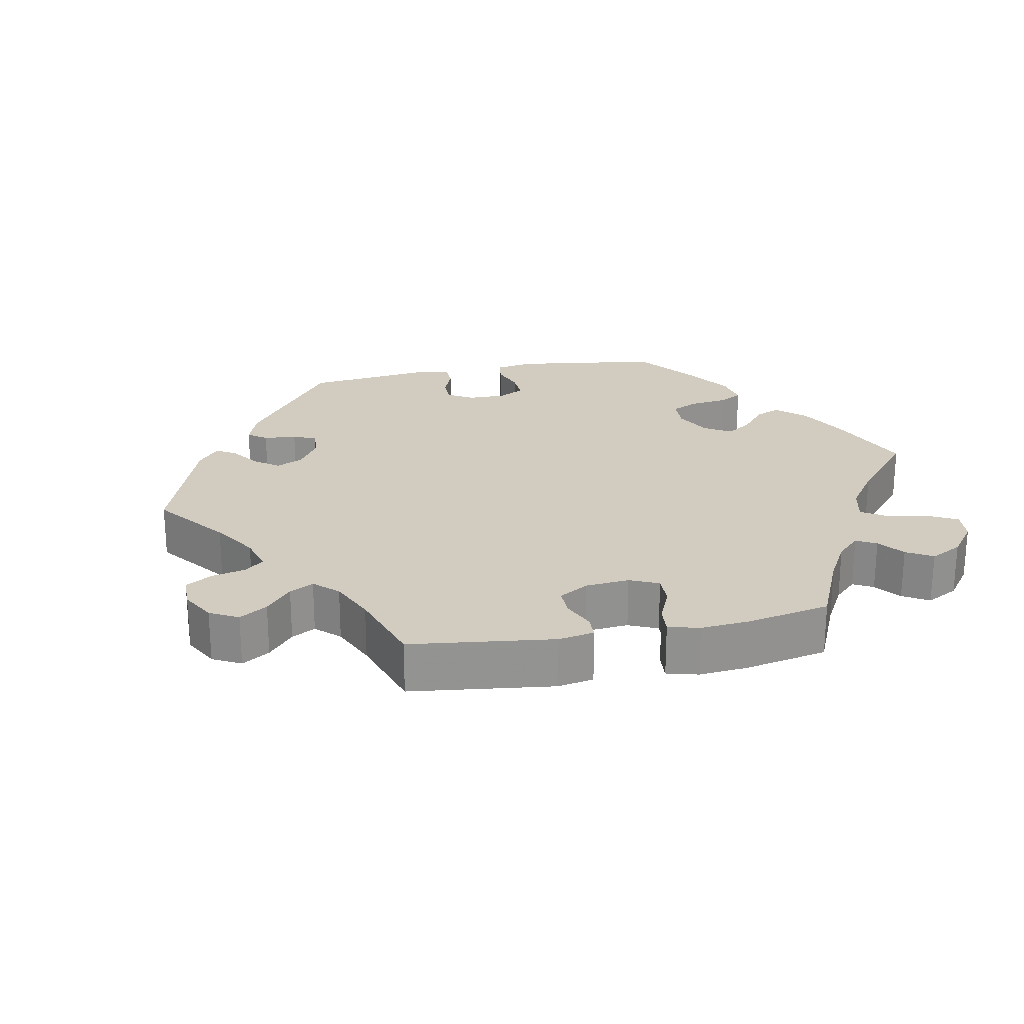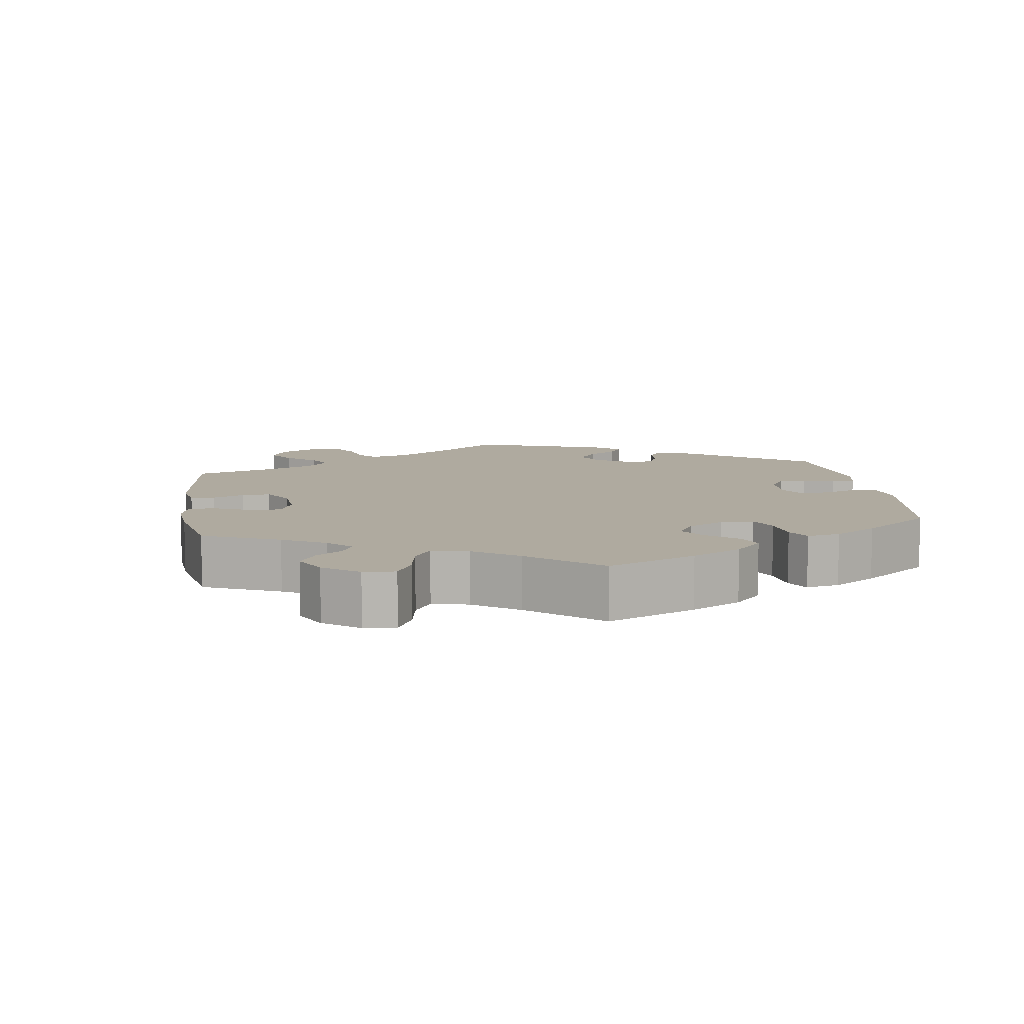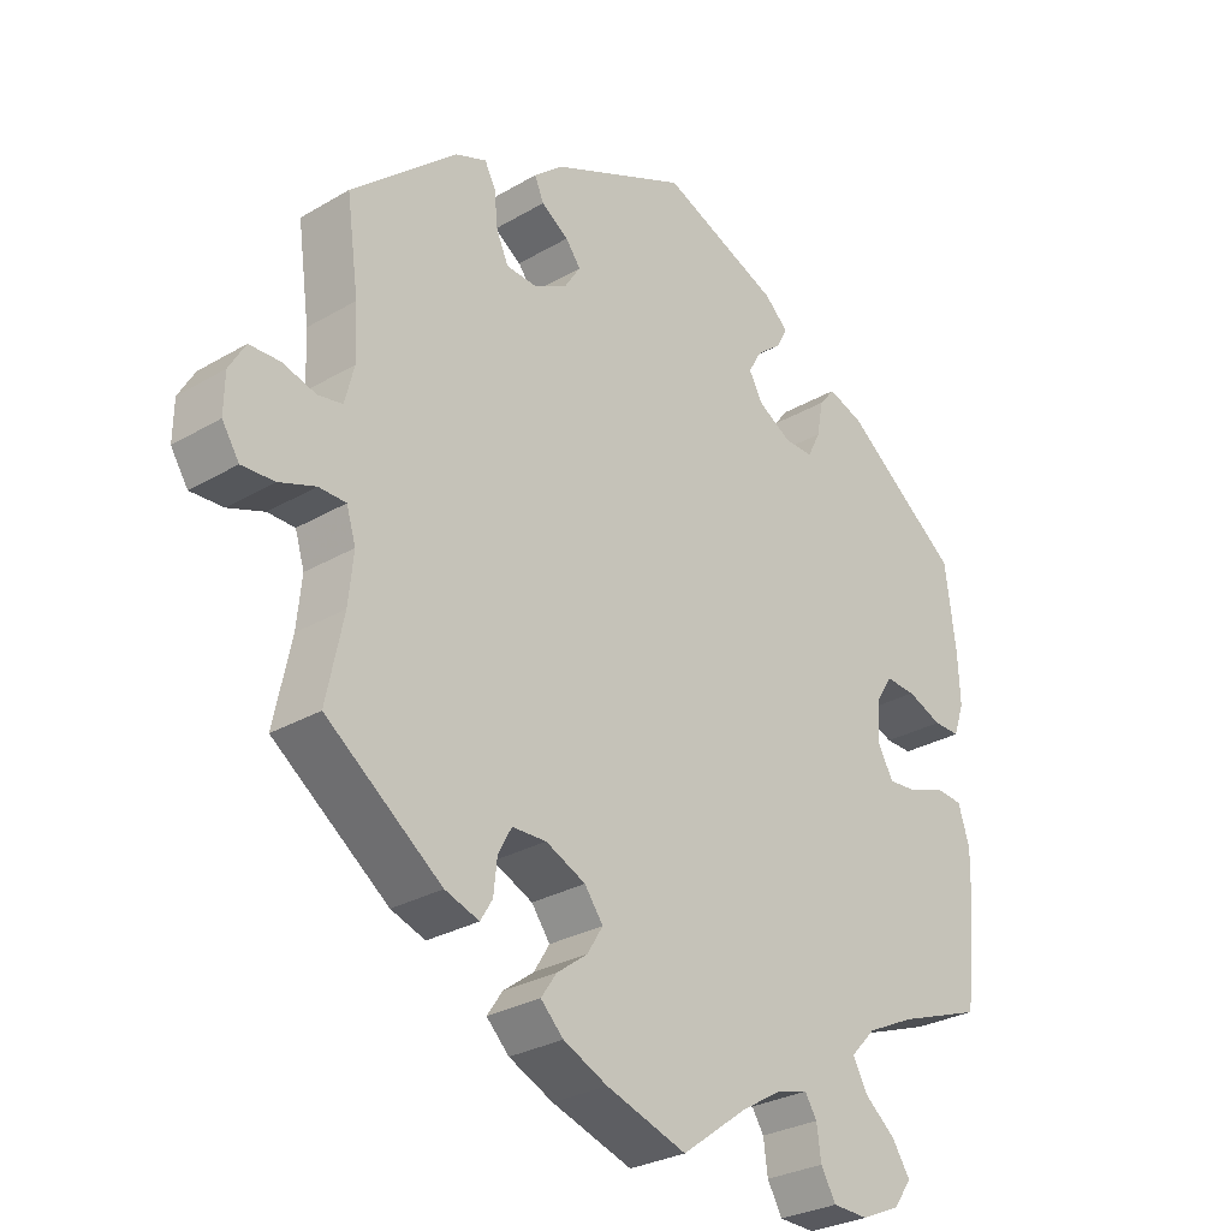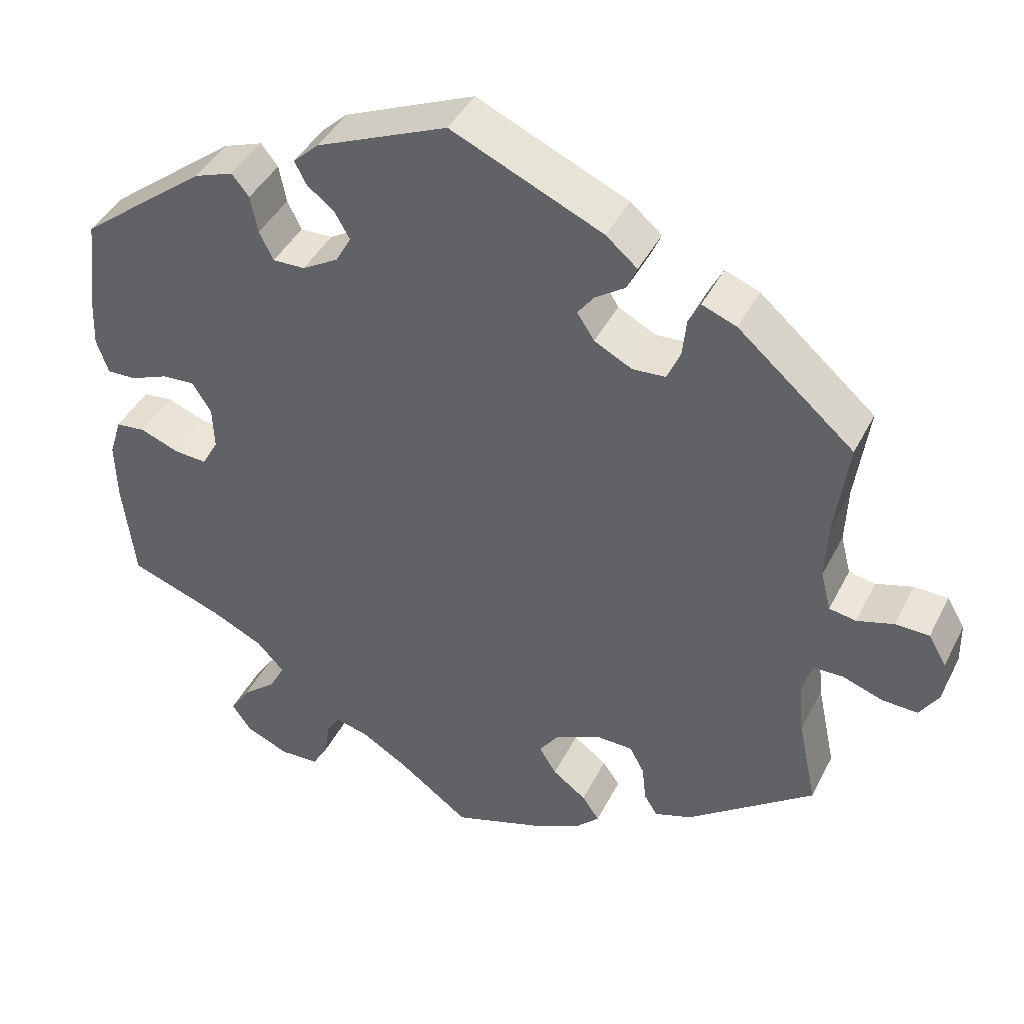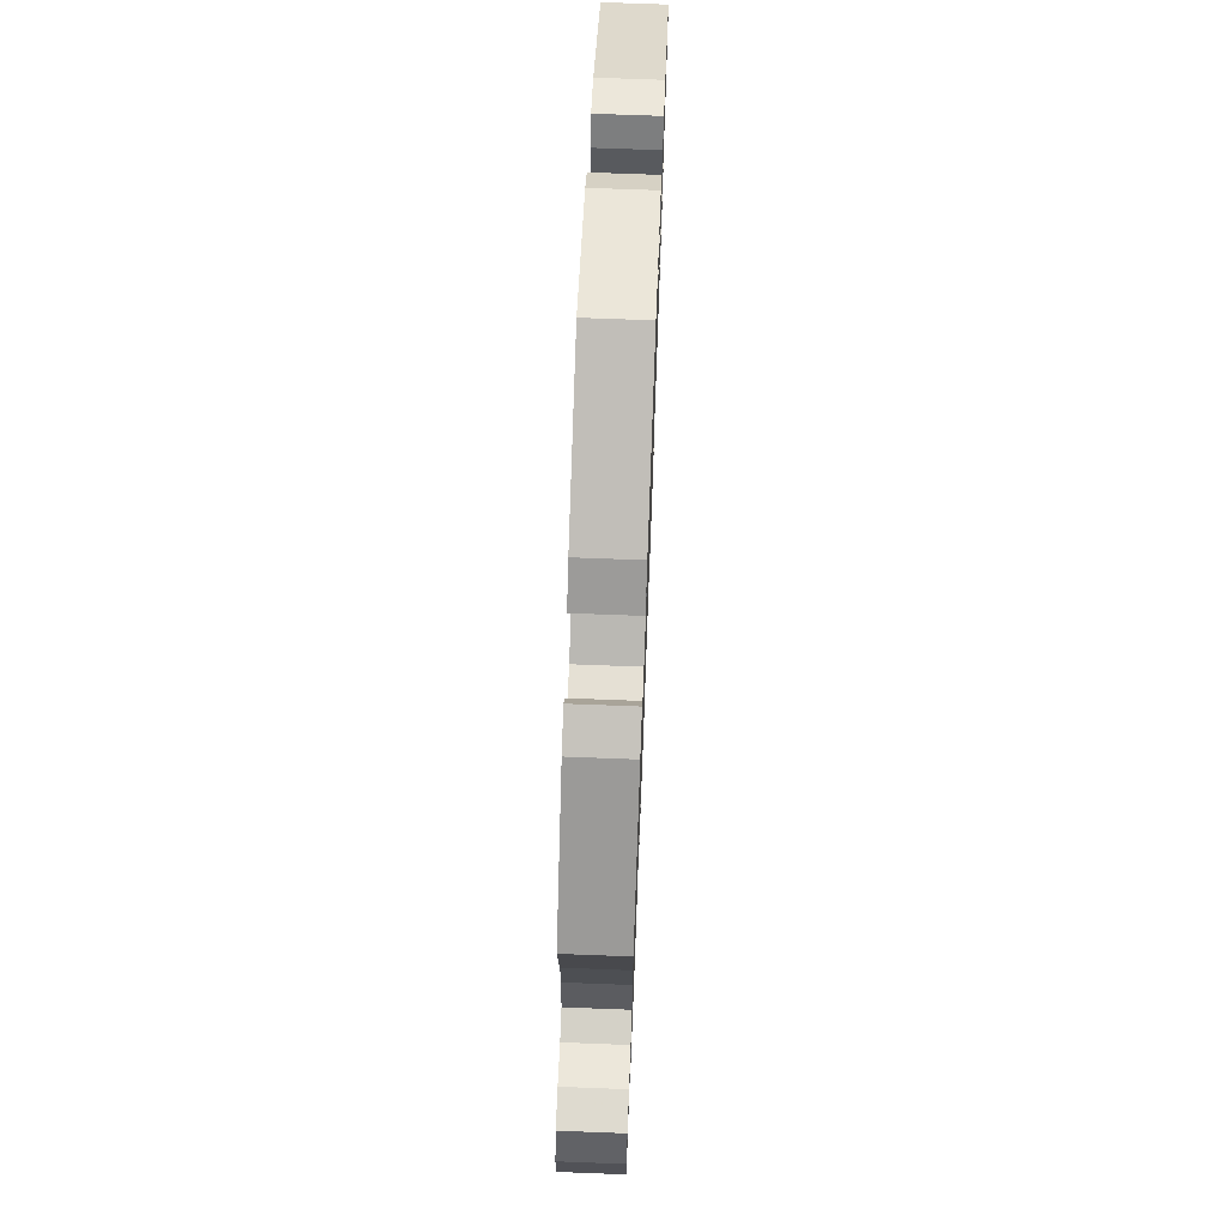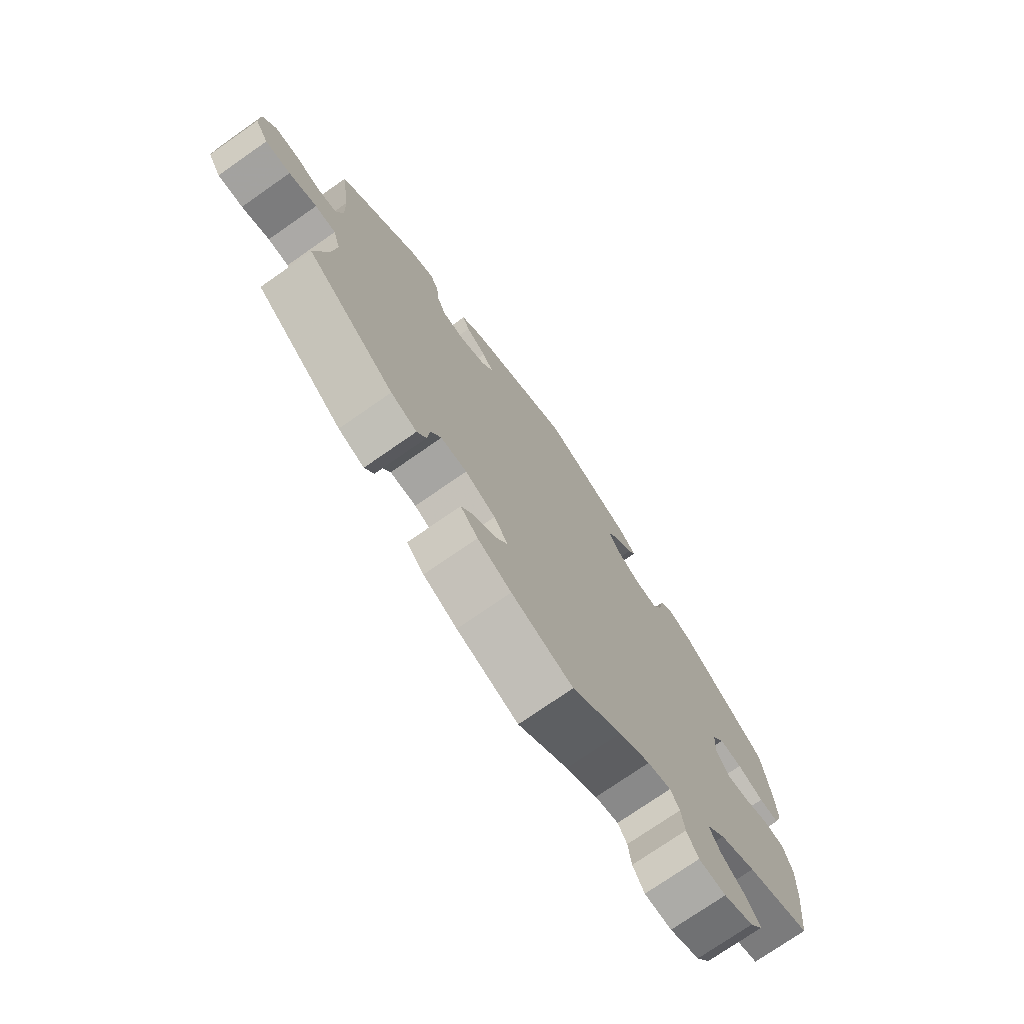
<metadata>
{"format":"obj","ext":"obj","renderer":"f3d","projection":"perspective","resolution":1024,"background":"white","views":[{"elev":23.8,"azim":138.9,"up":"+Y"},{"elev":9.4,"azim":-128.2,"up":"+Y"},{"elev":-28.5,"azim":131.4,"up":"+Z"},{"elev":42.2,"azim":25.2,"up":"+Z"},{"elev":69.7,"azim":92.2,"up":"+Z"},{"elev":-74.5,"azim":124.9,"up":"+Z"}]}
</metadata>
<code>
v 0.484 0.07 0.165
v 0.481 0.07 0.092
v 0.494 0.07 0.041
v 0.528 0.07 0.035
v 0.575 0.07 0.049
v 0.618 0.07 0.048
v 0.641 0.07 0.009
v 0.642 0.07 -0.045
v 0.618 0.07 -0.083
v 0.572 0.07 -0.081
v 0.521 0.07 -0.063
v 0.483 0.07 -0.064
v 0.47 0.07 -0.107
v 0.477 0.07 -0.175
v 0.501 0.07 -0.289
v 0.339 0.07 -0.411
v 0.291 0.07 -0.428
v 0.274 0.07 -0.4
v 0.269 0.07 -0.353
v 0.25 0.07 -0.318
v 0.202 0.07 -0.317
v 0.146 0.07 -0.343
v 0.12 0.07 -0.379
v 0.142 0.07 -0.415
v 0.185 0.07 -0.447
v 0.207 0.07 -0.479
v 0.175 0.07 -0.511
v 0.113 0.07 -0.54
v 0 0.07 -0.578
v -0.092 0.07 -0.51
v -0.15 0.07 -0.475
v -0.193 0.07 -0.464
v -0.21 0.07 -0.491
v -0.216 0.07 -0.536
v -0.237 0.07 -0.573
v -0.287 0.07 -0.575
v -0.342 0.07 -0.551
v -0.367 0.07 -0.515
v -0.342 0.07 -0.476
v -0.298 0.07 -0.439
v -0.278 0.07 -0.401
v -0.313 0.07 -0.364
v -0.38 0.07 -0.332
v -0.5 0.07 -0.289
v -0.515 0.07 -0.159
v -0.517 0.07 -0.082
v -0.501 0.07 -0.031
v -0.463 0.07 -0.027
v -0.413 0.07 -0.046
v -0.371 0.07 -0.049
v -0.35 0.07 -0.011
v -0.352 0.07 0.045
v -0.376 0.07 0.083
v -0.418 0.07 0.08
v -0.467 0.07 0.06
v -0.504 0.07 0.059
v -0.519 0.07 0.103
v -0.516 0.07 0.172
v -0.501 0.07 0.288
v -0.338 0.07 0.415
v -0.288 0.07 0.433
v -0.266 0.07 0.406
v -0.257 0.07 0.358
v -0.239 0.07 0.322
v -0.198 0.07 0.323
v -0.152 0.07 0.35
v -0.132 0.07 0.386
v -0.151 0.07 0.419
v -0.186 0.07 0.447
v -0.201 0.07 0.476
v -0.168 0.07 0.507
v -0.001 0.07 0.578
v 0.192 0.07 0.492
v 0.232 0.07 0.458
v 0.219 0.07 0.428
v 0.181 0.07 0.402
v 0.16 0.07 0.374
v 0.182 0.07 0.34
v 0.23 0.07 0.315
v 0.272 0.07 0.318
v 0.289 0.07 0.356
v 0.294 0.07 0.405
v 0.309 0.07 0.434
v 0.353 0.07 0.417
v 0.501 0.07 0.289
v 0.484 0 0.165
v 0.481 0 0.092
v 0.494 0 0.041
v 0.528 0 0.035
v 0.575 0 0.049
v 0.618 0 0.048
v 0.641 0 0.009
v 0.642 0 -0.045
v 0.618 0 -0.083
v 0.572 0 -0.081
v 0.521 0 -0.063
v 0.483 0 -0.064
v 0.47 0 -0.107
v 0.477 0 -0.175
v 0.501 0 -0.289
v 0.339 0 -0.411
v 0.291 0 -0.428
v 0.274 0 -0.4
v 0.269 0 -0.353
v 0.25 0 -0.318
v 0.202 0 -0.317
v 0.146 0 -0.343
v 0.12 0 -0.379
v 0.142 0 -0.415
v 0.185 0 -0.447
v 0.207 0 -0.479
v 0.175 0 -0.511
v 0.113 0 -0.54
v 0 0 -0.578
v -0.092 0 -0.51
v -0.15 0 -0.475
v -0.193 0 -0.464
v -0.21 0 -0.491
v -0.216 0 -0.536
v -0.237 0 -0.573
v -0.287 0 -0.575
v -0.342 0 -0.551
v -0.367 0 -0.515
v -0.342 0 -0.476
v -0.298 0 -0.439
v -0.278 0 -0.401
v -0.313 0 -0.364
v -0.38 0 -0.332
v -0.5 0 -0.289
v -0.515 0 -0.159
v -0.517 0 -0.082
v -0.501 0 -0.031
v -0.463 0 -0.027
v -0.413 0 -0.046
v -0.371 0 -0.049
v -0.35 0 -0.011
v -0.352 0 0.045
v -0.376 0 0.083
v -0.418 0 0.08
v -0.467 0 0.06
v -0.504 0 0.059
v -0.519 0 0.103
v -0.516 0 0.172
v -0.501 0 0.288
v -0.338 0 0.415
v -0.288 0 0.433
v -0.266 0 0.406
v -0.257 0 0.358
v -0.239 0 0.322
v -0.198 0 0.323
v -0.152 0 0.35
v -0.132 0 0.386
v -0.151 0 0.419
v -0.186 0 0.447
v -0.201 0 0.476
v -0.168 0 0.507
v -0.001 0 0.578
v 0.192 0 0.492
v 0.232 0 0.458
v 0.219 0 0.428
v 0.181 0 0.402
v 0.16 0 0.374
v 0.182 0 0.34
v 0.23 0 0.315
v 0.272 0 0.318
v 0.289 0 0.356
v 0.294 0 0.405
v 0.309 0 0.434
v 0.353 0 0.417
v 0.501 0 0.289
f 84 85 1
f 81 82 83 84
f 80 81 84 1
f 79 80 1 2
f 78 79 2 3
f 73 74 75 76
f 73 76 77
f 72 73 77
f 71 72 77 78
f 68 69 70 71
f 67 68 71 78
f 60 61 62 63
f 60 63 64
f 59 60 64
f 58 59 64 65
f 54 55 56 57
f 53 54 57 58
f 46 47 48 49
f 46 49 50
f 43 44 45 46
f 42 43 46 50
f 41 42 50 51
f 37 38 39 40
f 37 40 41
f 36 37 41
f 33 34 35 36
f 32 33 36 41
f 31 32 41 51
f 27 28 29 30
f 24 25 26 27
f 23 24 27 30
f 22 23 30 31
f 16 17 18 19
f 14 15 16 19
f 13 14 19 20
f 12 13 20 21
f 8 9 10 11
f 8 11 12
f 7 8 12
f 4 5 6 7
f 3 4 7 12
f 66 67 78 3
f 53 58 65
f 52 53 65 66
f 31 51 52 66
f 21 22 31 66
f 3 12 21 66
f 86 170 169
f 169 168 167 166
f 86 169 166 165
f 87 86 165 164
f 88 87 164 163
f 161 160 159 158
f 162 161 158
f 162 158 157
f 163 162 157 156
f 156 155 154 153
f 163 156 153 152
f 148 147 146 145
f 149 148 145
f 149 145 144
f 150 149 144 143
f 142 141 140 139
f 143 142 139 138
f 134 133 132 131
f 135 134 131
f 131 130 129 128
f 135 131 128 127
f 136 135 127 126
f 125 124 123 122
f 126 125 122
f 126 122 121
f 121 120 119 118
f 126 121 118 117
f 136 126 117 116
f 115 114 113 112
f 112 111 110 109
f 115 112 109 108
f 116 115 108 107
f 104 103 102 101
f 104 101 100 99
f 105 104 99 98
f 106 105 98 97
f 96 95 94 93
f 97 96 93
f 97 93 92
f 92 91 90 89
f 97 92 89 88
f 88 163 152 151
f 150 143 138
f 151 150 138 137
f 151 137 136 116
f 151 116 107 106
f 151 106 97 88
f 1 86 87 2
f 2 87 88 3
f 3 88 89 4
f 4 89 90 5
f 5 90 91 6
f 6 91 92 7
f 7 92 93 8
f 8 93 94 9
f 9 94 95 10
f 10 95 96 11
f 11 96 97 12
f 12 97 98 13
f 13 98 99 14
f 14 99 100 15
f 15 100 101 16
f 16 101 102 17
f 17 102 103 18
f 18 103 104 19
f 19 104 105 20
f 20 105 106 21
f 21 106 107 22
f 22 107 108 23
f 23 108 109 24
f 24 109 110 25
f 25 110 111 26
f 26 111 112 27
f 27 112 113 28
f 28 113 114 29
f 29 114 115 30
f 30 115 116 31
f 31 116 117 32
f 32 117 118 33
f 33 118 119 34
f 34 119 120 35
f 35 120 121 36
f 36 121 122 37
f 37 122 123 38
f 38 123 124 39
f 39 124 125 40
f 40 125 126 41
f 41 126 127 42
f 42 127 128 43
f 43 128 129 44
f 44 129 130 45
f 45 130 131 46
f 46 131 132 47
f 47 132 133 48
f 48 133 134 49
f 49 134 135 50
f 50 135 136 51
f 51 136 137 52
f 52 137 138 53
f 53 138 139 54
f 54 139 140 55
f 55 140 141 56
f 56 141 142 57
f 57 142 143 58
f 58 143 144 59
f 59 144 145 60
f 60 145 146 61
f 61 146 147 62
f 62 147 148 63
f 63 148 149 64
f 64 149 150 65
f 65 150 151 66
f 66 151 152 67
f 67 152 153 68
f 68 153 154 69
f 69 154 155 70
f 70 155 156 71
f 71 156 157 72
f 72 157 158 73
f 73 158 159 74
f 74 159 160 75
f 75 160 161 76
f 76 161 162 77
f 77 162 163 78
f 78 163 164 79
f 79 164 165 80
f 80 165 166 81
f 81 166 167 82
f 82 167 168 83
f 83 168 169 84
f 84 169 170 85
f 85 170 86 1

</code>
